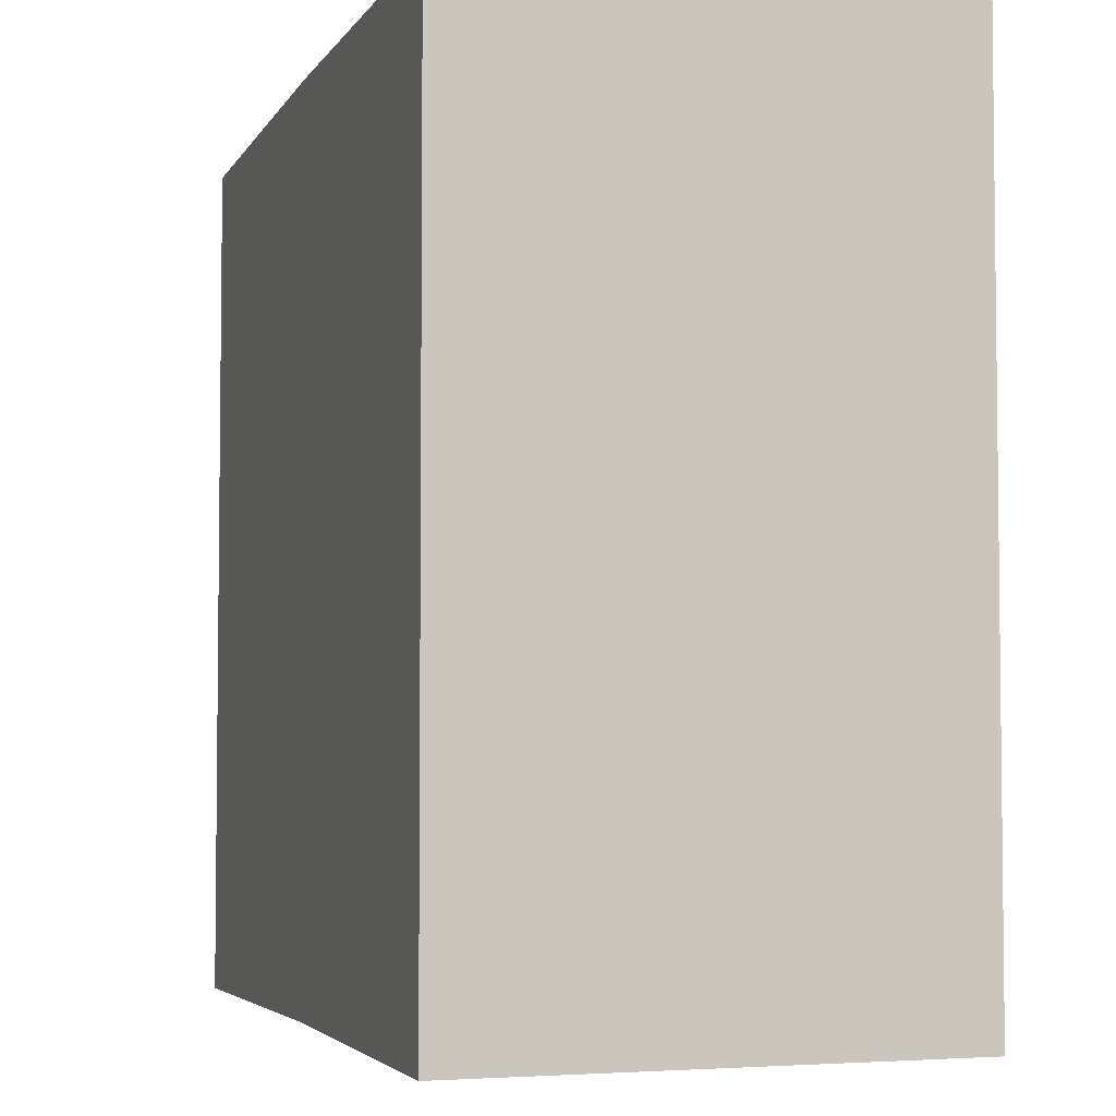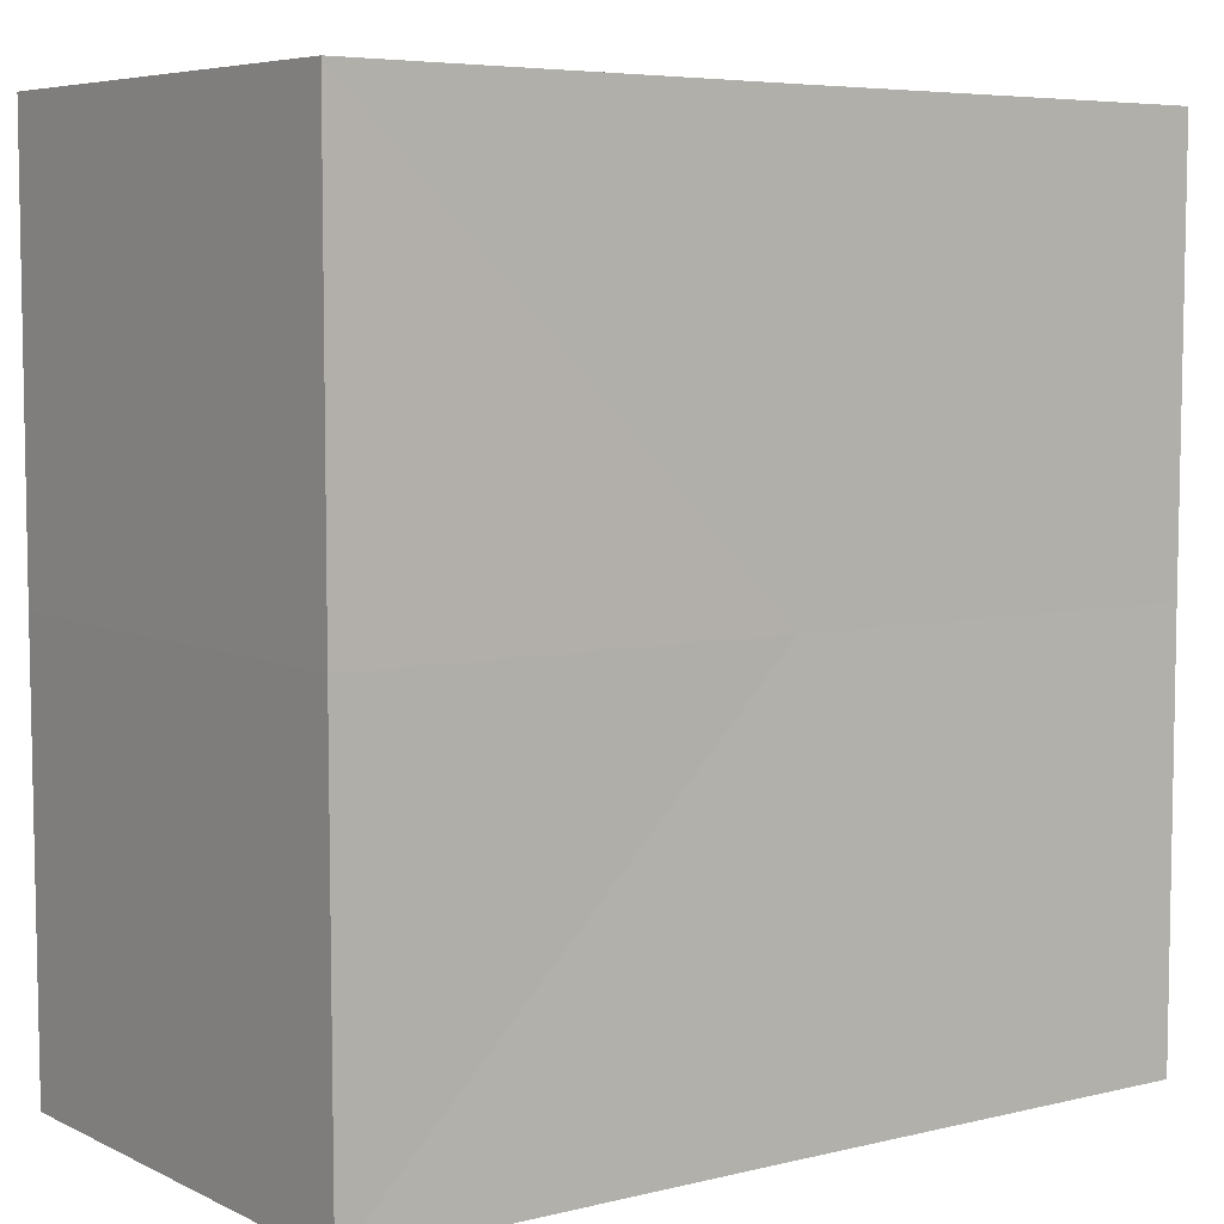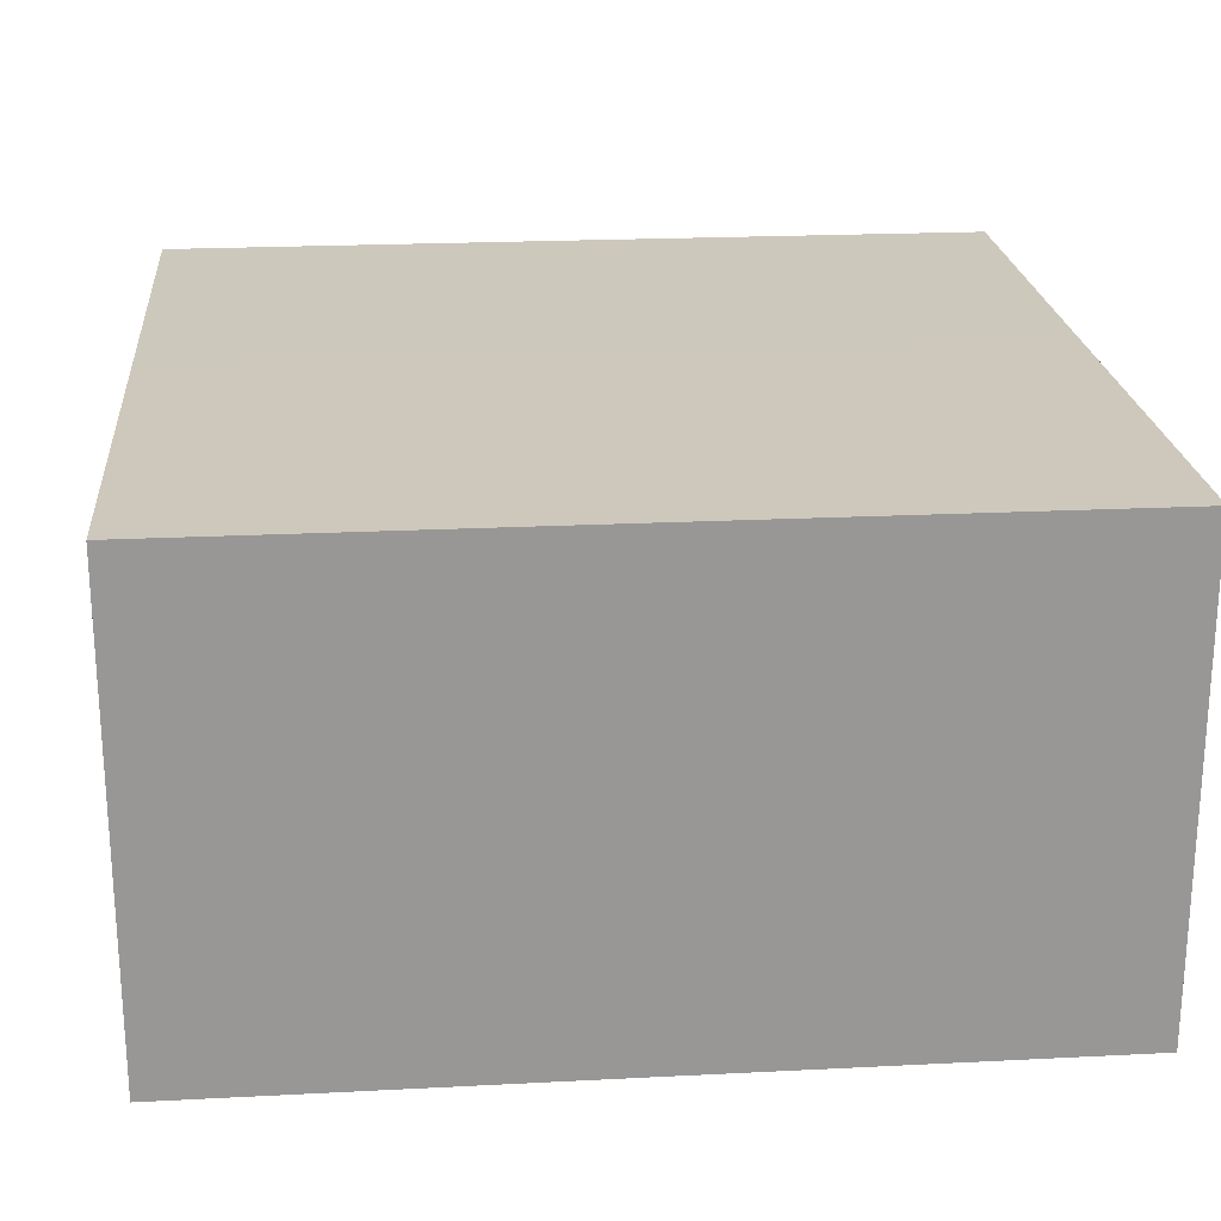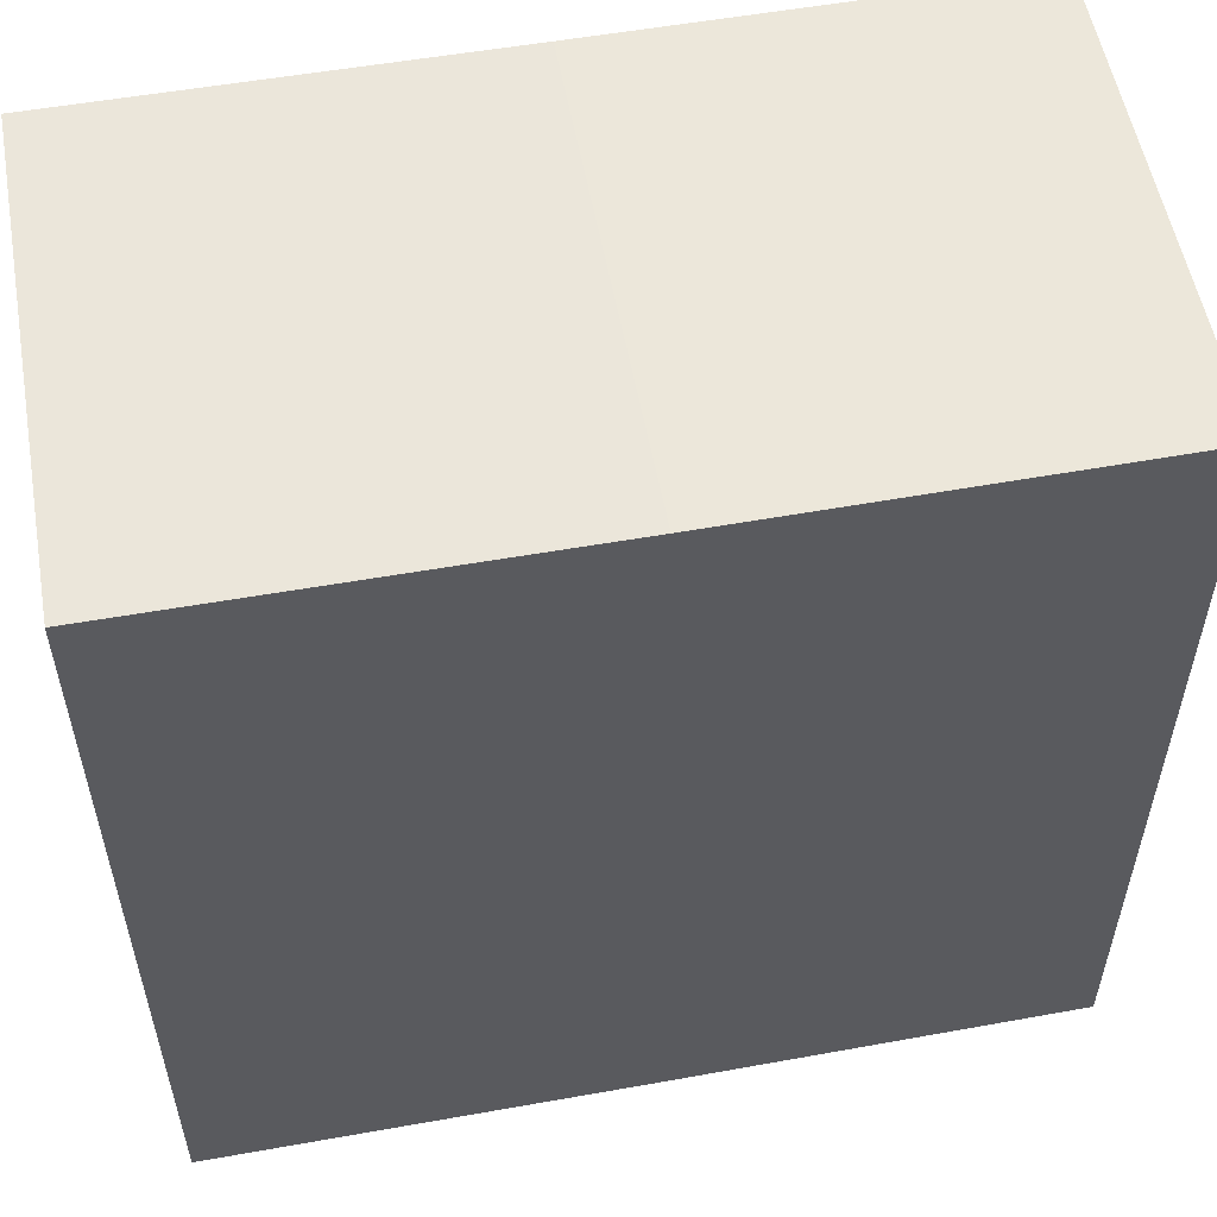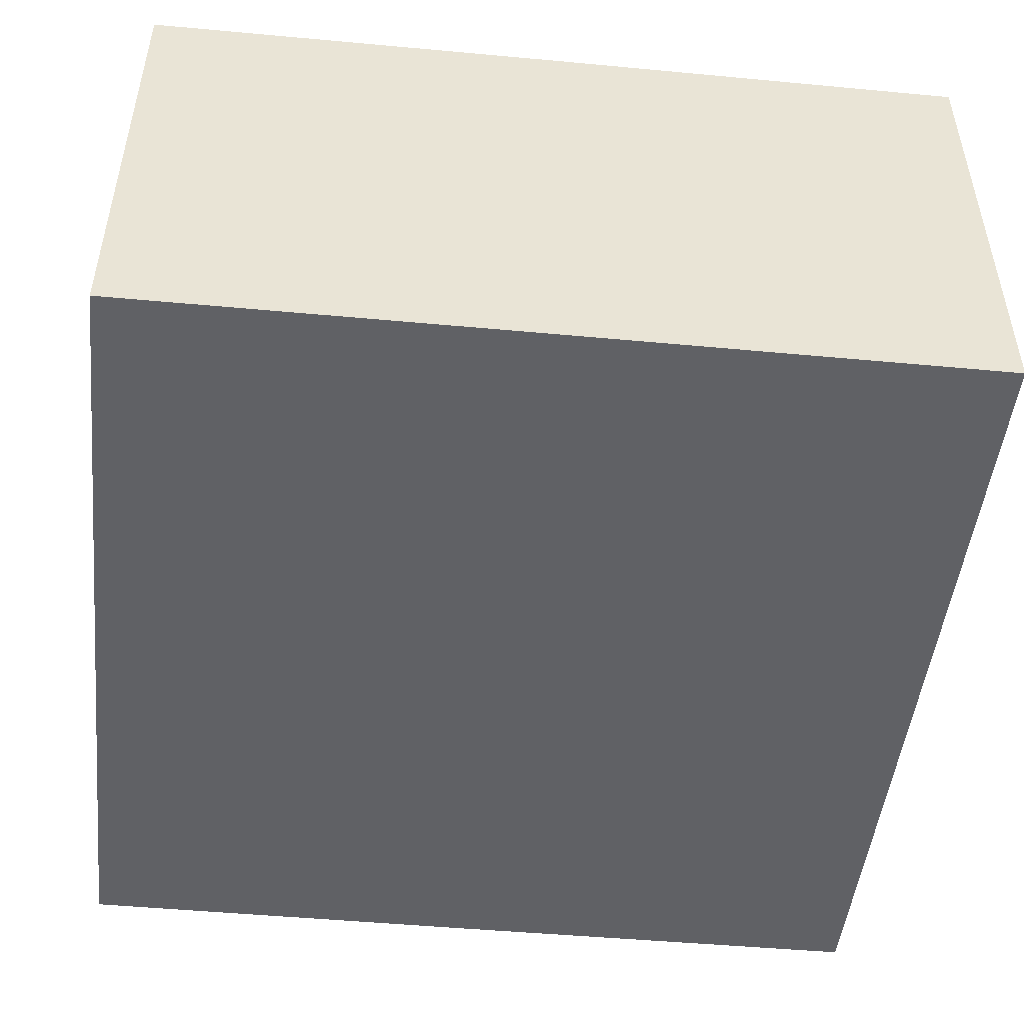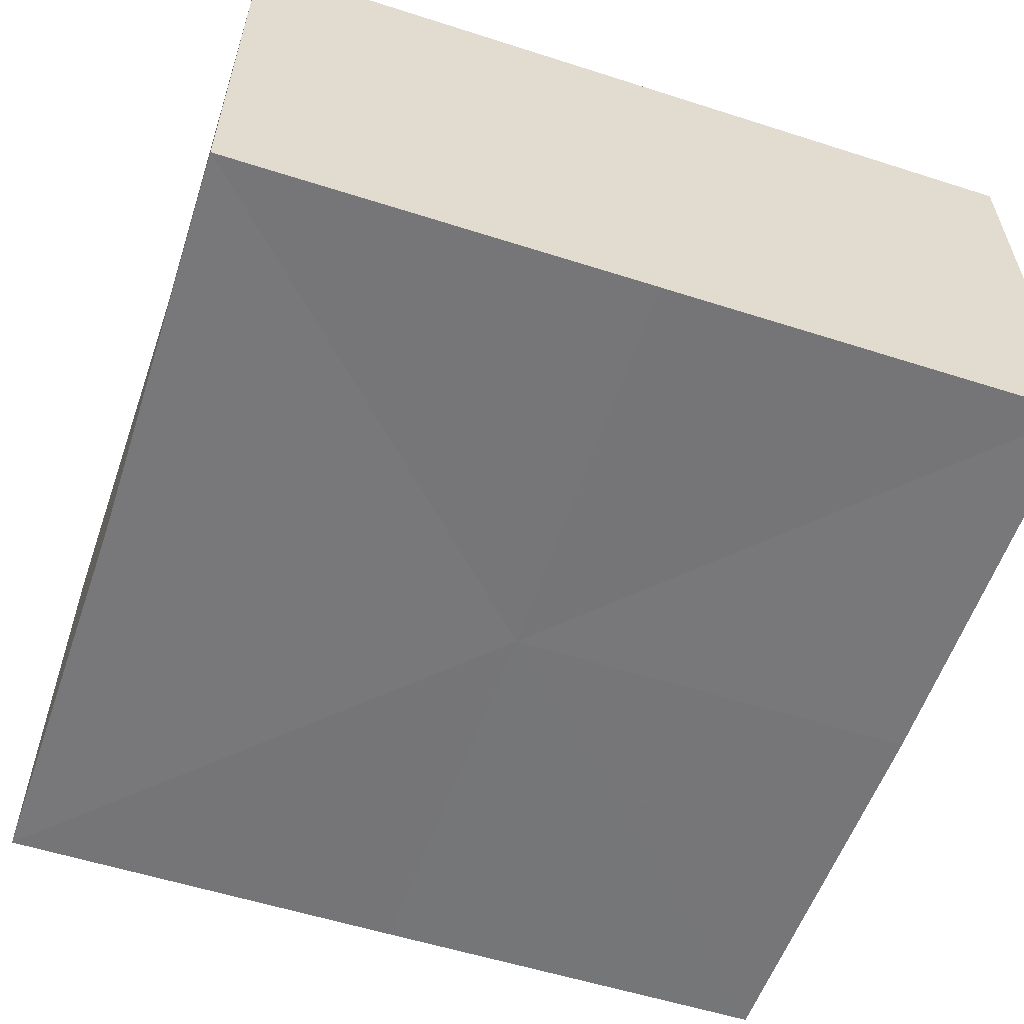
<metadata>
{"format":"obj","ext":"obj","renderer":"f3d","projection":"perspective","resolution":1024,"background":"white","views":[{"elev":-4.2,"azim":72.6,"up":"+Y"},{"elev":6.4,"azim":143.4,"up":"+Y"},{"elev":22.1,"azim":84.6,"up":"+Z"},{"elev":55.1,"azim":-10.8,"up":"+Y"},{"elev":-48.8,"azim":-5.9,"up":"+Z"},{"elev":-57.2,"azim":-18.6,"up":"+Z"}]}
</metadata>
<code>
o 10261
v 2250 1888 17.08
v 2250 1888 17.08
v 2250 1888 17.09
v 2250 1888 17.08
v 2250 1888 17.09
v 2250 1888 17.08
v 2250 1888 17.09
v 2250 1888 17.08
v 2250 1888 17.09
v 2250 1888 17.08
v 2250 1888 17.08
v 2250 1888 17.08
v 2250 1888 17.08
v 2250 1888 17.08
v 2250 1888 17.08
v 2250 1888 17.08
v 2250 1888 17.08
v 2250 1888 17.09
v 2250 1888 17.09
v 2250 1888 17.09
v 2250 1888 17.09
v 2250 1888 17.09
v 2250 1888 17.08
v 2250 1888 17.09
v 2250 1888 17.08
v 2250 1888 17.08
v 2250 1888 17.08
v 2250 1888 17.08
v 2250 1888 17.09
v 2250 1888 17.08
v 2250 1888 17.08
v 2250 1888 17.08
v 2250 1888 17.09
v 2250 1888 17.08
v 2250 1888 17.08
v 2250 1888 17.09
v 2250 1888 17.08
v 2250 1888 17.09
v 2250 1888 17.08
v 2250 1888 17.09
v 2250 1888 17.09
v 2250 1888 17.09
v 2250 1888 17.09
v 2250 1888 17.09
v 2250 1888 17.09
v 2250 1888 17.09
v 2250 1888 17.09
v 2250 1888 17.09
v 2250 1888 17.09
v 2250 1888 17.09
f 1 2 3
f 4 1 5
f 5 6 7
f 7 8 9
f 10 8 11
f 10 12 8
f 10 11 13
f 10 14 12
f 10 13 15
f 10 16 14
f 10 15 17
f 10 17 16
f 18 14 19
f 20 13 21
f 22 23 18
f 24 25 20
f 26 27 22
f 27 28 29
f 30 31 24
f 31 32 33
f 34 35 36
f 35 37 38
f 36 39 40
f 40 17 41
f 42 43 44
f 42 45 43
f 42 44 46
f 42 47 45
f 42 46 48
f 42 49 47
f 42 48 50
f 42 50 49

</code>
